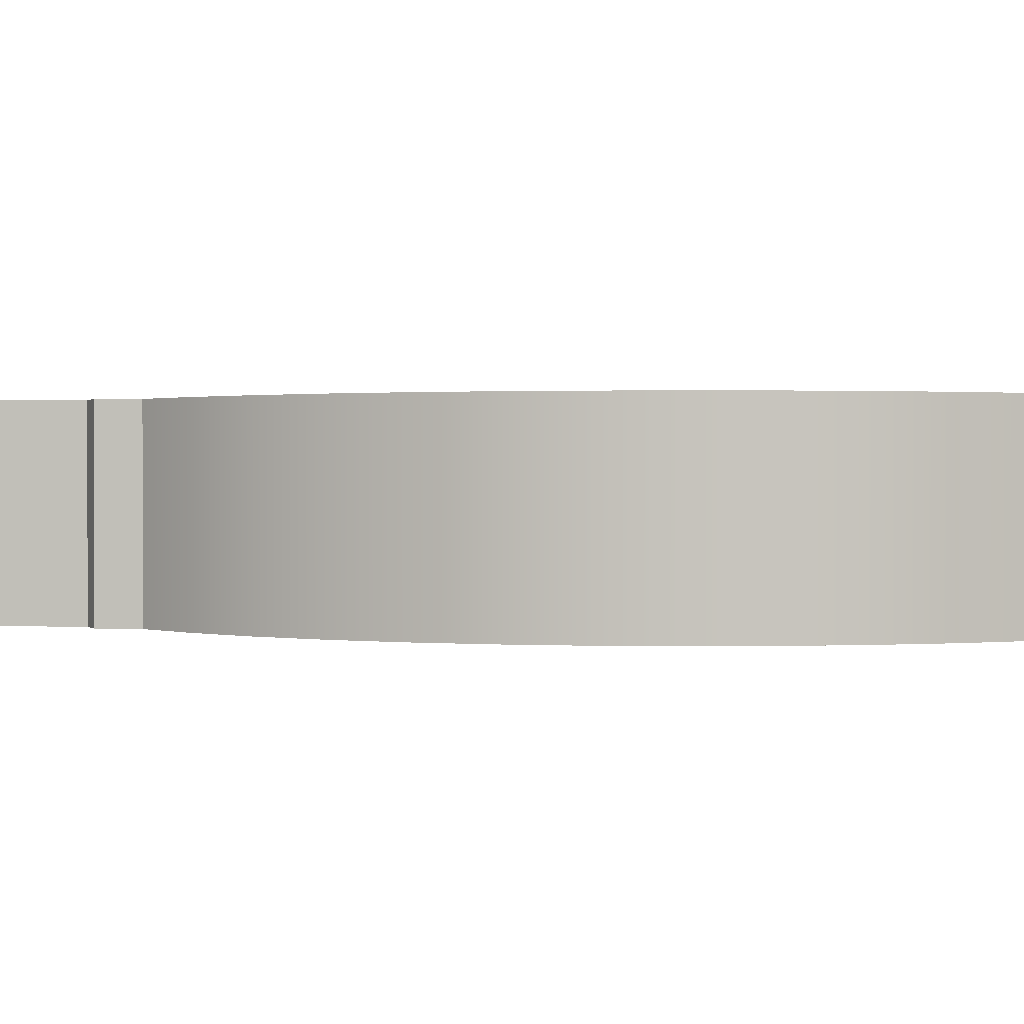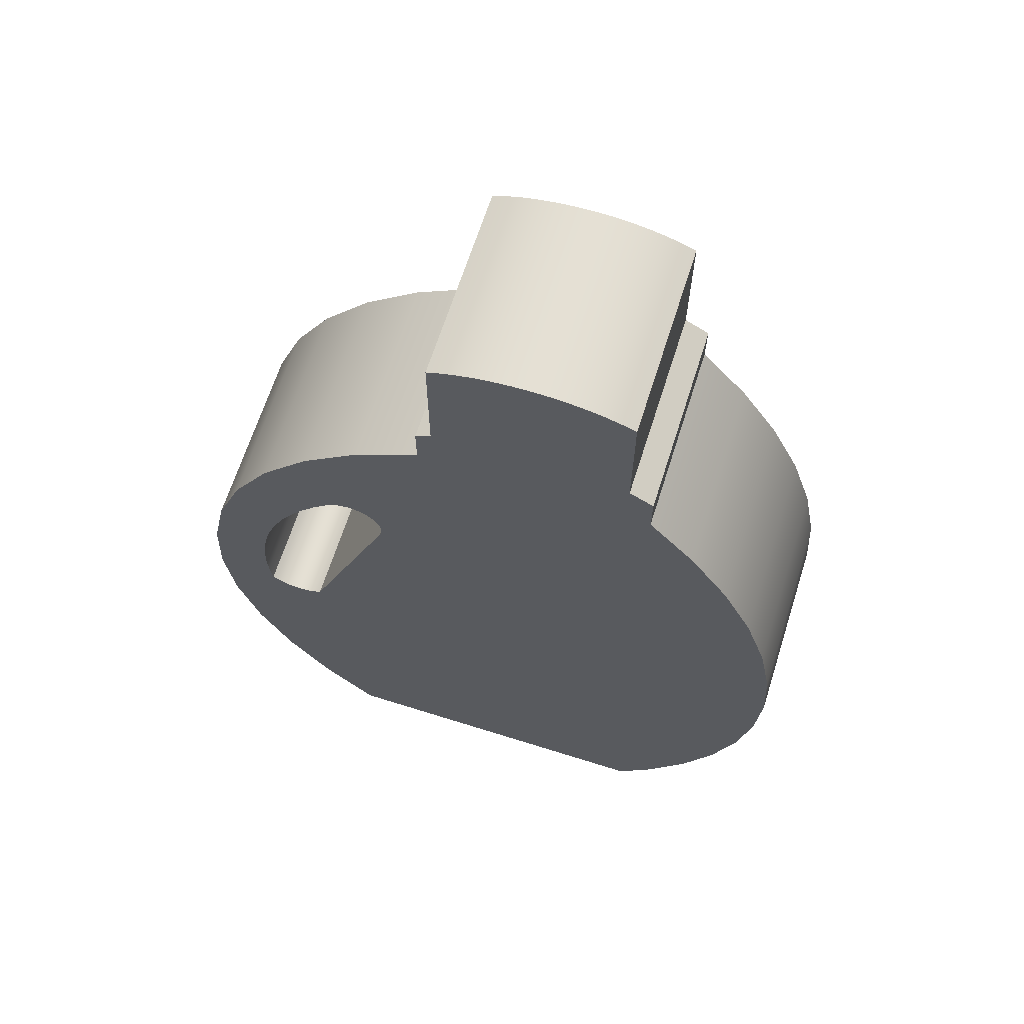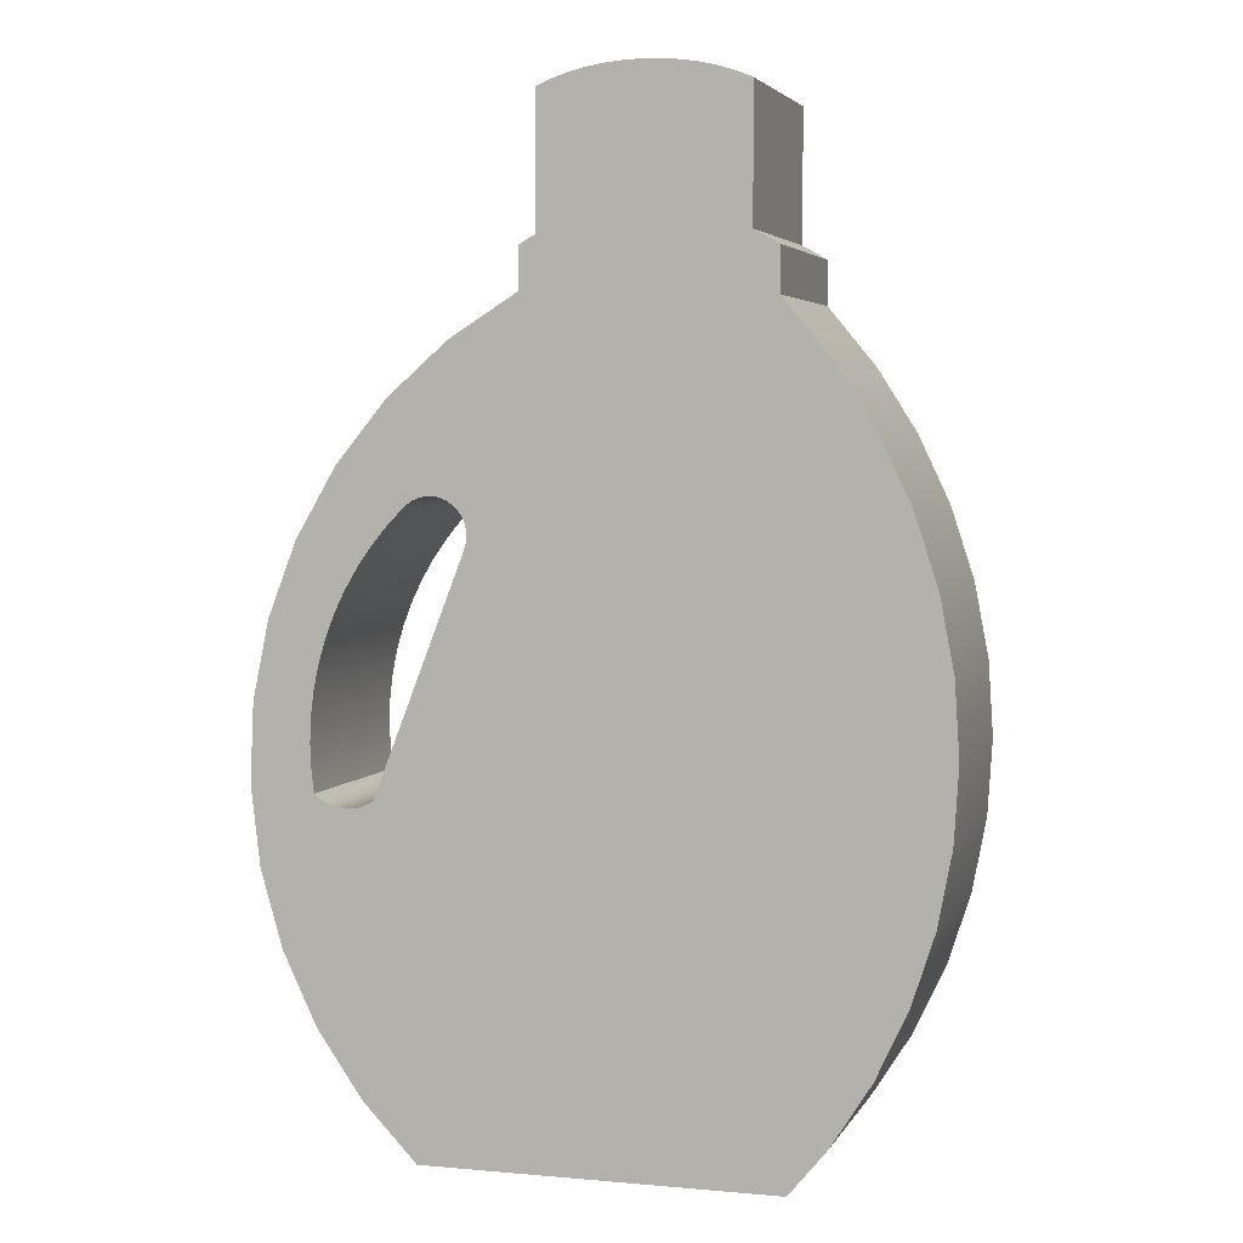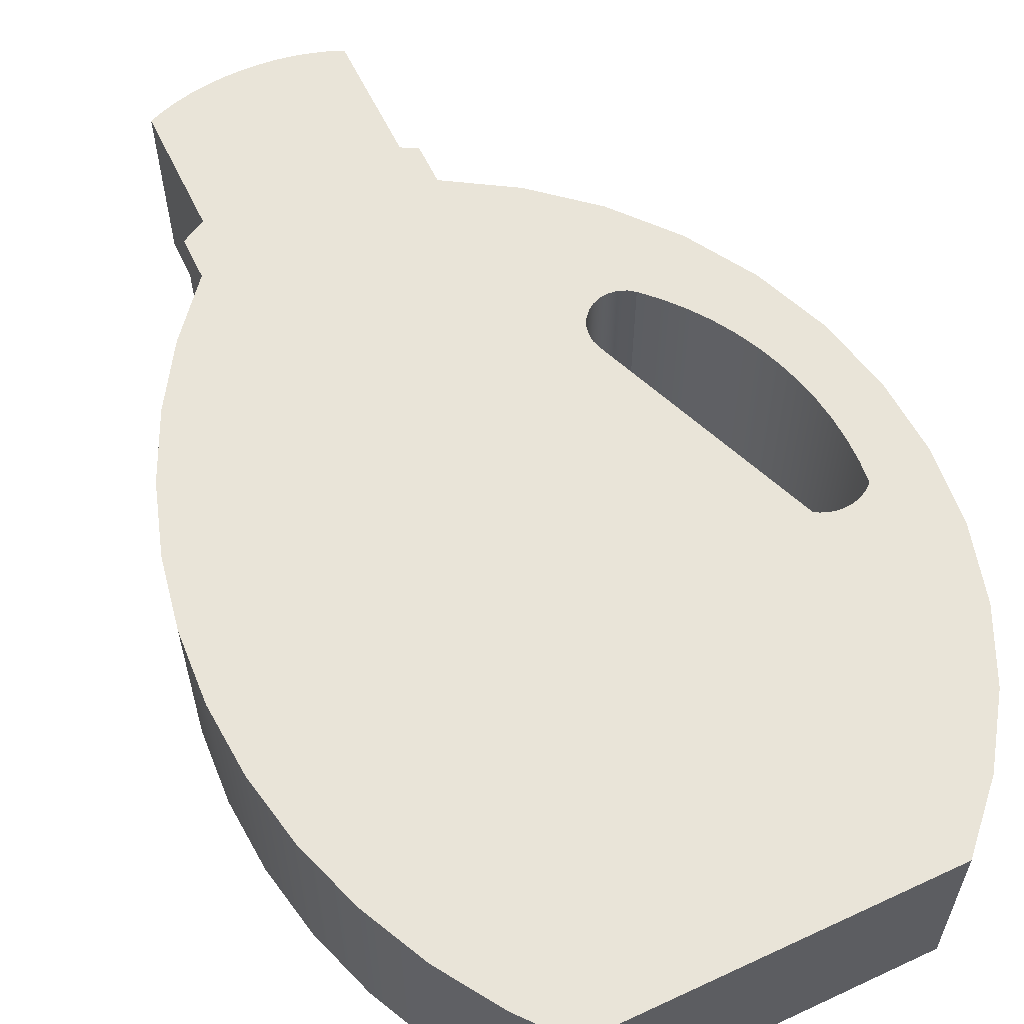
<metadata>
{"format":"obj","ext":"obj","renderer":"f3d","projection":"perspective","resolution":1024,"background":"white","views":[{"elev":0.8,"azim":-81.4,"up":"+Z"},{"elev":65.7,"azim":-162.4,"up":"+Y"},{"elev":4.0,"azim":-163.4,"up":"+Y"},{"elev":59.8,"azim":-25.5,"up":"+Z"}]}
</metadata>
<code>
o instance_0.002_ID19.023_material_1.044
v 0.1335 0.03208 0.02362
v -0.09473 -0.000237 0.02362
v 0.1026 -0.000237 0.02362
v -0.116 0.02535 0.02362
v -0.1383 0.06049 0.02362
v 0.1587 0.06885 0.02362
v -0.1561 0.09821 0.02362
v 0.1777 0.1091 0.02362
v -0.169 0.1379 0.02362
v 0.1899 0.1519 0.02362
v -0.1768 0.1789 0.02362
v 0.1398 0.1854 0.02362
v 0.1428 0.1854 0.02362
v 0.1458 0.1858 0.02362
v 0.1951 0.1961 0.02362
v 0.1487 0.1866 0.02362
v 0.1515 0.1876 0.02362
v 0.1541 0.189 0.02362
v 0.1566 0.1906 0.02362
v 0.1589 0.1926 0.02362
v 0.1604 0.2051 0.02362
v 0.1931 0.2405 0.02362
v 0.161 0.2189 0.02362
v 0.1605 0.2328 0.02362
v 0.1588 0.2466 0.02362
v 0.184 0.284 0.02362
v 0.156 0.2602 0.02362
v 0.1521 0.2735 0.02362
v 0.1471 0.2865 0.02362
v 0.1679 0.3255 0.02362
v 0.1411 0.299 0.02362
v 0.1341 0.3109 0.02362
v 0.1261 0.3223 0.02362
v 0.1172 0.333 0.02362
v 0.1454 0.364 0.02362
v 0.1075 0.3429 0.02362
v 0.1035 0.3458 0.02362
v 0.09893 0.3477 0.02362
v 0.09402 0.3483 0.02362
v 0.1369 0.1856 0.02362
v -0.1794 0.2206 0.02362
v 0.1339 0.1862 0.02362
v 0.1311 0.1872 0.02362
v 0.1284 0.1884 0.02362
v 0.1258 0.19 0.02362
v 0.07526 0.3205 0.02362
v -0.1768 0.2623 0.02362
v -0.169 0.3033 0.02362
v -0.1561 0.343 0.02362
v 0.07392 0.3253 0.02362
v 0.07379 0.3302 0.02362
v 0.07488 0.3351 0.02362
v 0.07712 0.3395 0.02362
v 0.08038 0.3432 0.02362
v -0.1383 0.3807 0.02362
v 0.08445 0.3461 0.02362
v 0.08909 0.3478 0.02362
v 0.117 0.3984 0.02362
v -0.116 0.4158 0.02362
v 0.08338 0.4278 0.02362
v -0.0894 0.4478 0.02362
v 0.04544 0.4516 0.02362
v -0.0895 0.4721 0.02362
v 0.04544 0.4748 0.02362
v -0.07576 0.4799 0.02362
v 0.03644 0.4799 0.02362
v 0.03644 0.483 0.02362
v -0.07576 0.483 0.02362
v 0.03644 0.553 0.02362
v -0.07576 0.553 0.02362
v 0.02829 0.5564 0.02362
v -0.06762 0.5564 0.02362
v 0.0195 0.5592 0.02362
v -0.05883 0.5592 0.02362
v 0.01018 0.5615 0.02362
v -0.04951 0.5615 0.02362
v 0.000462 0.5631 0.02362
v -0.03979 0.5631 0.02362
v -0.009532 0.5641 0.02362
v -0.02979 0.5641 0.02362
v -0.01966 0.5644 0.02362
v 0.1026 -0.000237 -0.08758
v -0.09473 -0.000237 0.02362
v -0.09473 -0.000237 -0.08758
v 0.1026 -0.000237 0.02362
g instance_0.002_ID19.023_material_1.044_instance_0.002_ID19.023_material_1.044_material_1.044
f 1 2 3
f 2 1 4
f 4 1 5
f 5 1 6
f 5 6 7
f 7 6 8
f 7 8 9
f 9 8 10
f 9 10 11
f 11 10 12
f 12 10 13
f 13 10 14
f 14 10 15
f 14 15 16
f 16 15 17
f 17 15 18
f 18 15 19
f 19 15 20
f 20 15 21
f 21 15 22
f 21 22 23
f 23 22 24
f 24 22 25
f 25 22 26
f 25 26 27
f 27 26 28
f 28 26 29
f 29 26 30
f 29 30 31
f 31 30 32
f 32 30 33
f 33 30 34
f 34 30 35
f 34 35 36
f 36 35 37
f 37 35 38
f 38 35 39
f 11 40 41
f 40 11 12
f 41 40 42
f 41 42 43
f 41 43 44
f 41 44 45
f 41 45 46
f 41 46 47
f 47 46 48
f 48 46 49
f 49 46 50
f 49 50 51
f 49 51 52
f 49 52 53
f 49 53 54
f 49 54 55
f 55 54 56
f 55 56 57
f 55 57 39
f 55 39 35
f 55 35 58
f 55 58 59
f 59 58 60
f 59 60 61
f 61 60 62
f 61 62 63
f 63 62 64
f 63 64 65
f 65 64 66
f 65 66 67
f 65 67 68
f 68 67 69
f 68 69 70
f 70 69 71
f 70 71 72
f 72 71 73
f 72 73 74
f 74 73 75
f 74 75 76
f 76 75 77
f 76 77 78
f 78 77 79
f 78 79 80
f 80 79 81
f 82 83 84
f 83 82 85
o instance_0.005_ID46_material_2.022
v -0.1781 0.1997 -0.08758
v 0.1398 0.1854 -0.08758
v -0.1768 0.1789 -0.08758
v 0.1369 0.1856 -0.08758
v 0.1339 0.1862 -0.08758
v 0.1311 0.1872 -0.08758
v 0.1284 0.1884 -0.08758
v 0.1258 0.19 -0.08758
v 0.07526 0.3205 -0.08758
v -0.1794 0.2206 -0.08758
v -0.1768 0.2623 -0.08758
v -0.169 0.3033 -0.08758
v -0.1561 0.343 -0.08758
v 0.07392 0.3253 -0.08758
v 0.07379 0.3302 -0.08758
v 0.07488 0.3351 -0.08758
v 0.07712 0.3395 -0.08758
v 0.08038 0.3432 -0.08758
v -0.1383 0.3807 -0.08758
v 0.08445 0.3461 -0.08758
v 0.08909 0.3478 -0.08758
v 0.09402 0.3483 -0.08758
v 0.1454 0.364 -0.08758
v 0.117 0.3984 -0.08758
v -0.116 0.4158 -0.08758
v 0.08338 0.4278 -0.08758
v -0.0894 0.4478 -0.08758
v 0.04544 0.4516 -0.08758
v -0.0895 0.4721 -0.08758
v 0.04544 0.4748 -0.08758
v -0.07576 0.4799 -0.08758
v 0.03644 0.4799 -0.08758
v -0.07576 0.483 -0.08758
v 0.03644 0.483 -0.08758
v -0.07576 0.553 -0.08758
v 0.03644 0.553 -0.08758
v -0.06762 0.5564 -0.08758
v 0.02829 0.5564 -0.08758
v -0.05883 0.5592 -0.08758
v 0.0195 0.5592 -0.08758
v -0.04951 0.5615 -0.08758
v 0.01018 0.5615 -0.08758
v -0.03979 0.5631 -0.08758
v 0.000462 0.5631 -0.08758
v -0.02979 0.5641 -0.08758
v -0.009532 0.5641 -0.08758
v -0.01966 0.5644 -0.08758
v -0.116 0.02535 -0.08758
v 0.1026 -0.000237 -0.08758
v -0.09473 -0.000237 -0.08758
v 0.1335 0.03208 -0.08758
v -0.1383 0.06049 -0.08758
v 0.1587 0.06885 -0.08758
v -0.1561 0.09821 -0.08758
v 0.1777 0.1091 -0.08758
v -0.169 0.1379 -0.08758
v 0.1899 0.1519 -0.08758
v 0.1428 0.1854 -0.08758
v 0.1458 0.1858 -0.08758
v 0.1951 0.1961 -0.08758
v 0.1487 0.1866 -0.08758
v 0.1515 0.1876 -0.08758
v 0.1541 0.189 -0.08758
v 0.1566 0.1906 -0.08758
v 0.1589 0.1926 -0.08758
v 0.1604 0.2051 -0.08758
v 0.1931 0.2405 -0.08758
v 0.161 0.2189 -0.08758
v 0.1605 0.2328 -0.08758
v 0.1588 0.2466 -0.08758
v 0.184 0.284 -0.08758
v 0.156 0.2602 -0.08758
v 0.1521 0.2735 -0.08758
v 0.1471 0.2865 -0.08758
v 0.1679 0.3255 -0.08758
v 0.1411 0.299 -0.08758
v 0.1341 0.3109 -0.08758
v 0.1261 0.3223 -0.08758
v 0.1172 0.333 -0.08758
v 0.1075 0.3429 -0.08758
v 0.1035 0.3458 -0.08758
v 0.09893 0.3477 -0.08758
g instance_0.005_ID46_material_2.022_instance_0.005_ID46_material_2.022_material_2.022
f 86 87 88
f 87 86 89
f 89 86 90
f 90 86 91
f 91 86 92
f 92 86 93
f 93 86 94
f 94 86 95
f 94 95 96
f 94 96 97
f 94 97 98
f 94 98 99
f 99 98 100
f 100 98 101
f 101 98 102
f 102 98 103
f 103 98 104
f 103 104 105
f 105 104 106
f 106 104 107
f 107 104 108
f 108 104 109
f 109 104 110
f 109 110 111
f 111 110 112
f 111 112 113
f 113 112 114
f 113 114 115
f 115 114 116
f 115 116 117
f 117 116 118
f 117 118 119
f 119 118 120
f 119 120 121
f 121 120 122
f 121 122 123
f 123 122 124
f 123 124 125
f 125 124 126
f 125 126 127
f 127 126 128
f 127 128 129
f 129 128 130
f 129 130 131
f 131 130 132
f 133 134 135
f 134 133 136
f 136 133 137
f 136 137 138
f 138 137 139
f 138 139 140
f 140 139 141
f 140 141 142
f 142 141 88
f 142 88 87
f 142 87 143
f 142 143 144
f 142 144 145
f 145 144 146
f 145 146 147
f 145 147 148
f 145 148 149
f 145 149 150
f 145 150 151
f 145 151 152
f 152 151 153
f 152 153 154
f 152 154 155
f 152 155 156
f 156 155 157
f 156 157 158
f 156 158 159
f 156 159 160
f 160 159 161
f 160 161 162
f 160 162 163
f 160 163 164
f 160 164 108
f 108 164 165
f 108 165 166
f 108 166 167
f 108 167 107
o instance_0_ID5.032_Steve_Glasses_Amber
v 0.04544 0.4516 0.02362
v 0.04544 0.4748 -0.08758
v 0.04544 0.4748 0.02362
v 0.04544 0.4516 -0.08758
v 0.04544 0.4748 0.02362
v 0.03644 0.4799 -0.08758
v 0.03644 0.4799 0.02362
v 0.04544 0.4748 -0.08758
v 0.03644 0.4799 -0.08758
v 0.03644 0.483 0.02362
v 0.03644 0.4799 0.02362
v 0.03644 0.483 -0.08758
v 0.1587 0.06885 0.02362
v 0.1777 0.1091 -0.08758
v 0.1777 0.1091 0.02362
v 0.1587 0.06885 -0.08758
v 0.1335 0.03208 0.02362
v 0.1335 0.03208 -0.08758
v 0.1899 0.1519 -0.08758
v 0.1899 0.1519 0.02362
v 0.1026 -0.000237 0.02362
v 0.1026 -0.000237 -0.08758
v 0.1951 0.1961 -0.08758
v 0.1951 0.1961 0.02362
v 0.1931 0.2405 -0.08758
v 0.1931 0.2405 0.02362
v 0.184 0.284 -0.08758
v 0.184 0.284 0.02362
v 0.1679 0.3255 -0.08758
v 0.1679 0.3255 0.02362
v 0.1454 0.364 -0.08758
v 0.1454 0.364 0.02362
v 0.117 0.3984 -0.08758
v 0.117 0.3984 0.02362
v 0.08338 0.4278 -0.08758
v 0.08338 0.4278 0.02362
v 0.04544 0.4516 -0.08758
v 0.04544 0.4516 0.02362
g instance_0_ID5.032_Steve_Glasses_Amber_instance_0_ID5.032_Steve_Glasses_Amber_Steve_Glasses_Amber
f 168 169 170
f 169 168 171
f 172 173 174
f 173 172 175
f 176 177 178
f 177 176 179
f 180 181 182
f 181 180 183
f 184 183 180
f 183 184 185
f 182 186 187
f 186 182 181
f 188 185 184
f 185 188 189
f 187 190 191
f 190 187 186
f 191 192 193
f 192 191 190
f 193 194 195
f 194 193 192
f 195 196 197
f 196 195 194
f 197 198 199
f 198 197 196
f 199 200 201
f 200 199 198
f 201 202 203
f 202 201 200
f 203 204 205
f 204 203 202
o instance_0.001_ID13.022_Steve_Glasses_Amber
v 0.1258 0.19 -0.08758
v 0.07526 0.3205 0.02362
v 0.1258 0.19 0.02362
v 0.07526 0.3205 -0.08758
v 0.1075 0.3429 -0.08758
v 0.1035 0.3458 0.02362
v 0.1035 0.3458 -0.08758
v 0.1075 0.3429 0.02362
v 0.09893 0.3477 0.02362
v 0.09893 0.3477 -0.08758
v 0.1075 0.3429 -0.08758
v 0.1172 0.333 0.02362
v 0.1075 0.3429 0.02362
v 0.1172 0.333 -0.08758
v 0.09402 0.3483 0.02362
v 0.09402 0.3483 -0.08758
v 0.1261 0.3223 0.02362
v 0.1261 0.3223 -0.08758
v 0.08909 0.3478 0.02362
v 0.08909 0.3478 -0.08758
v 0.1341 0.3109 0.02362
v 0.1341 0.3109 -0.08758
v 0.08445 0.3461 0.02362
v 0.08445 0.3461 -0.08758
v 0.1411 0.299 0.02362
v 0.1411 0.299 -0.08758
v 0.08038 0.3432 0.02362
v 0.08038 0.3432 -0.08758
v 0.1471 0.2865 0.02362
v 0.1471 0.2865 -0.08758
v 0.07712 0.3395 0.02362
v 0.07712 0.3395 -0.08758
v 0.1521 0.2735 0.02362
v 0.1521 0.2735 -0.08758
v 0.07488 0.3351 0.02362
v 0.07488 0.3351 -0.08758
v 0.156 0.2602 0.02362
v 0.156 0.2602 -0.08758
v 0.07379 0.3302 0.02362
v 0.07379 0.3302 -0.08758
v 0.1588 0.2466 0.02362
v 0.1588 0.2466 -0.08758
v 0.07392 0.3253 0.02362
v 0.07392 0.3253 -0.08758
v 0.1605 0.2328 0.02362
v 0.1605 0.2328 -0.08758
v 0.07526 0.3205 0.02362
v 0.07526 0.3205 -0.08758
v 0.161 0.2189 0.02362
v 0.161 0.2189 -0.08758
v 0.1604 0.2051 0.02362
v 0.1604 0.2051 -0.08758
v 0.1258 0.19 0.02362
v 0.1284 0.1884 -0.08758
v 0.1258 0.19 -0.08758
v 0.1284 0.1884 0.02362
v 0.1589 0.1926 0.02362
v 0.1589 0.1926 -0.08758
v 0.1311 0.1872 -0.08758
v 0.1311 0.1872 0.02362
v 0.1566 0.1906 0.02362
v 0.1589 0.1926 -0.08758
v 0.1566 0.1906 -0.08758
v 0.1589 0.1926 0.02362
v 0.1339 0.1862 -0.08758
v 0.1339 0.1862 0.02362
v 0.1541 0.189 0.02362
v 0.1541 0.189 -0.08758
v 0.1369 0.1856 -0.08758
v 0.1369 0.1856 0.02362
v 0.1515 0.1876 0.02362
v 0.1515 0.1876 -0.08758
v 0.1398 0.1854 -0.08758
v 0.1398 0.1854 0.02362
v 0.1487 0.1866 0.02362
v 0.1487 0.1866 -0.08758
v 0.1428 0.1854 -0.08758
v 0.1428 0.1854 0.02362
v 0.1458 0.1858 0.02362
v 0.1458 0.1858 -0.08758
g instance_0.001_ID13.022_Steve_Glasses_Amber_instance_0.001_ID13.022_Steve_Glasses_Amber_Steve_Glasses_Amber
f 206 207 208
f 207 206 209
f 210 211 212
f 211 210 213
f 212 214 215
f 214 212 211
f 216 217 218
f 217 216 219
f 215 220 221
f 220 215 214
f 219 222 217
f 222 219 223
f 221 224 225
f 224 221 220
f 223 226 222
f 226 223 227
f 225 228 229
f 228 225 224
f 227 230 226
f 230 227 231
f 229 232 233
f 232 229 228
f 231 234 230
f 234 231 235
f 236 233 232
f 233 236 237
f 235 238 234
f 238 235 239
f 240 237 236
f 237 240 241
f 239 242 238
f 242 239 243
f 244 241 240
f 241 244 245
f 243 246 242
f 246 243 247
f 248 245 244
f 245 248 249
f 247 250 246
f 250 247 251
f 252 249 248
f 249 252 253
f 251 254 250
f 254 251 255
f 255 256 254
f 256 255 257
f 258 259 260
f 259 258 261
f 257 262 256
f 262 257 263
f 261 264 259
f 264 261 265
f 266 267 268
f 267 266 269
f 265 270 264
f 270 265 271
f 272 268 273
f 268 272 266
f 271 274 270
f 274 271 275
f 276 273 277
f 273 276 272
f 275 278 274
f 278 275 279
f 280 277 281
f 277 280 276
f 279 282 278
f 282 279 283
f 284 281 285
f 281 284 280
f 283 285 282
f 285 283 284
o instance_0.004_ID38.007_material_3.020
v -0.07576 0.553 -0.08758
v -0.07576 0.483 0.02362
v -0.07576 0.553 0.02362
v -0.07576 0.483 -0.08758
v 0.03644 0.483 -0.08758
v 0.03644 0.553 0.02362
v 0.03644 0.483 0.02362
v 0.03644 0.553 -0.08758
v -0.06762 0.5564 0.02362
v -0.07576 0.553 -0.08758
v -0.07576 0.553 0.02362
v -0.06762 0.5564 -0.08758
v -0.05883 0.5592 0.02362
v -0.05883 0.5592 -0.08758
v -0.04951 0.5615 0.02362
v -0.04951 0.5615 -0.08758
v -0.03979 0.5631 0.02362
v -0.03979 0.5631 -0.08758
v -0.02979 0.5641 0.02362
v -0.02979 0.5641 -0.08758
v -0.01966 0.5644 0.02362
v -0.01966 0.5644 -0.08758
v -0.009532 0.5641 0.02362
v -0.009532 0.5641 -0.08758
v 0.000462 0.5631 0.02362
v 0.000462 0.5631 -0.08758
v 0.01018 0.5615 0.02362
v 0.01018 0.5615 -0.08758
v 0.0195 0.5592 0.02362
v 0.0195 0.5592 -0.08758
v 0.02829 0.5564 0.02362
v 0.02829 0.5564 -0.08758
v 0.03644 0.553 0.02362
v 0.03644 0.553 -0.08758
g instance_0.004_ID38.007_material_3.020_instance_0.004_ID38.007_material_3.020_material_3.020
f 286 287 288
f 287 286 289
f 290 291 292
f 291 290 293
f 294 295 296
f 295 294 297
f 298 297 294
f 297 298 299
f 300 299 298
f 299 300 301
f 302 301 300
f 301 302 303
f 304 303 302
f 303 304 305
f 306 305 304
f 305 306 307
f 308 307 306
f 307 308 309
f 310 309 308
f 309 310 311
f 312 311 310
f 311 312 313
f 314 313 312
f 313 314 315
f 316 315 314
f 315 316 317
f 318 317 316
f 317 318 319
o instance_0.003_ID32.013_Steve_Glasses_Amber
v -0.0895 0.4721 0.02362
v -0.0894 0.4478 -0.08758
v -0.0894 0.4478 0.02362
v -0.0895 0.4721 -0.08758
v -0.07576 0.4799 0.02362
v -0.0895 0.4721 -0.08758
v -0.0895 0.4721 0.02362
v -0.07576 0.4799 -0.08758
v -0.07576 0.483 -0.08758
v -0.07576 0.4799 0.02362
v -0.07576 0.483 0.02362
v -0.07576 0.4799 -0.08758
v -0.116 0.4158 0.02362
v -0.1383 0.3807 -0.08758
v -0.1383 0.3807 0.02362
v -0.116 0.4158 -0.08758
v -0.0894 0.4478 0.02362
v -0.0894 0.4478 -0.08758
v -0.1561 0.343 -0.08758
v -0.1561 0.343 0.02362
v -0.169 0.3033 -0.08758
v -0.169 0.3033 0.02362
v -0.1768 0.2623 -0.08758
v -0.1768 0.2623 0.02362
v -0.1794 0.2206 -0.08758
v -0.1794 0.2206 0.02362
v -0.1768 0.1789 -0.08758
v -0.1768 0.1789 0.02362
v -0.1781 0.1997 -0.08758
v -0.169 0.1379 -0.08758
v -0.169 0.1379 0.02362
v -0.1561 0.09821 -0.08758
v -0.1561 0.09821 0.02362
v -0.1383 0.06049 -0.08758
v -0.1383 0.06049 0.02362
v -0.116 0.02535 -0.08758
v -0.116 0.02535 0.02362
v -0.09473 -0.000237 0.02362
v -0.09473 -0.000237 -0.08758
g instance_0.003_ID32.013_Steve_Glasses_Amber_instance_0.003_ID32.013_Steve_Glasses_Amber_Steve_Glasses_Amber
f 320 321 322
f 321 320 323
f 324 325 326
f 325 324 327
f 328 329 330
f 329 328 331
f 332 333 334
f 333 332 335
f 336 335 332
f 335 336 337
f 334 338 339
f 338 334 333
f 339 340 341
f 340 339 338
f 341 342 343
f 342 341 340
f 343 344 345
f 344 343 342
f 345 346 347
f 346 345 344
f 346 344 348
f 347 349 350
f 349 347 346
f 350 351 352
f 351 350 349
f 352 353 354
f 353 352 351
f 354 355 356
f 355 354 353
f 355 357 356
f 357 355 358

</code>
